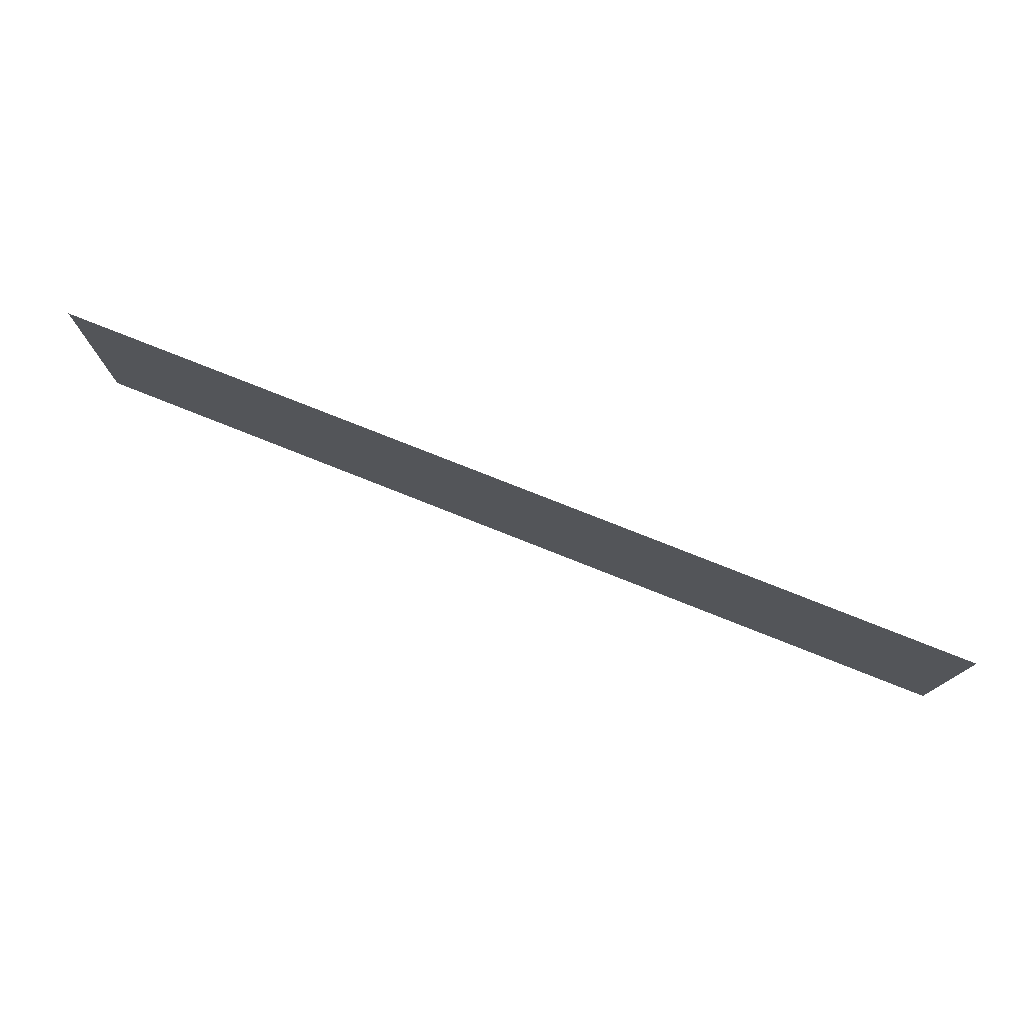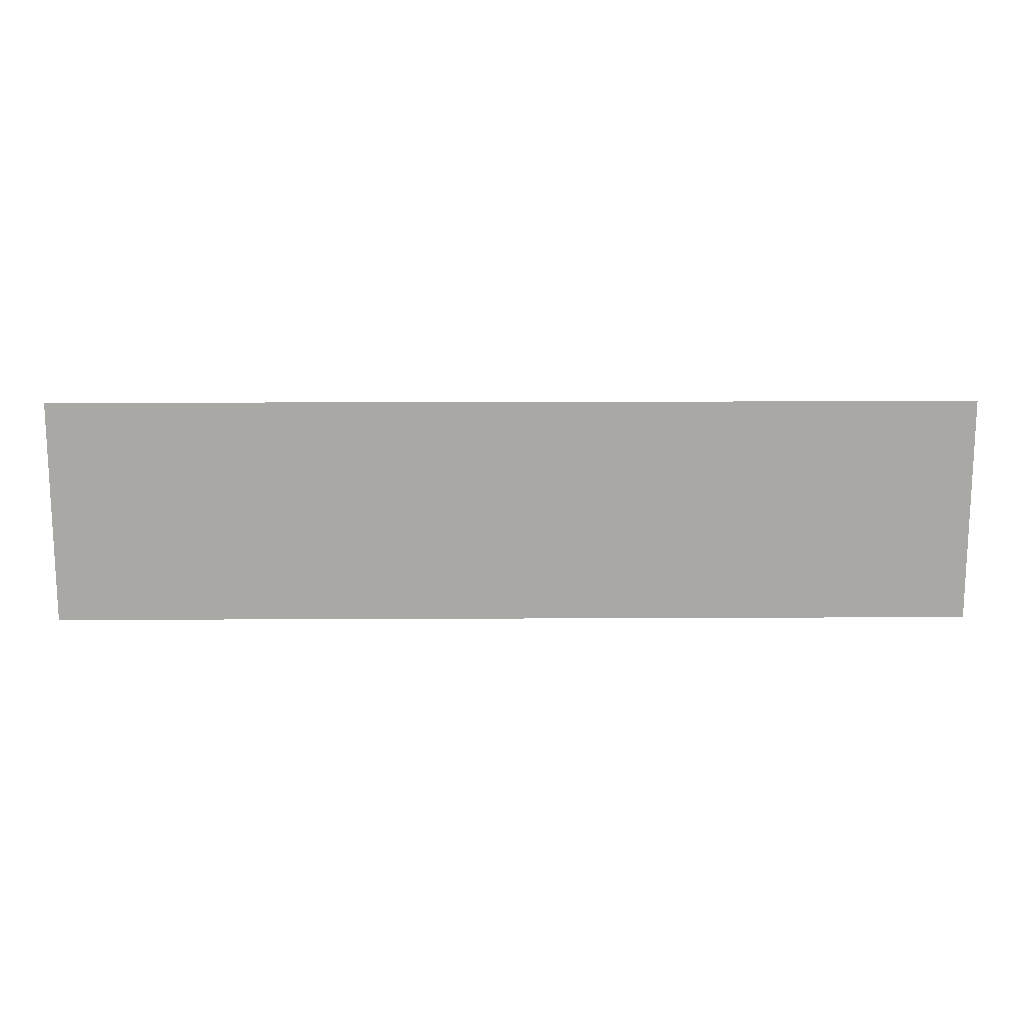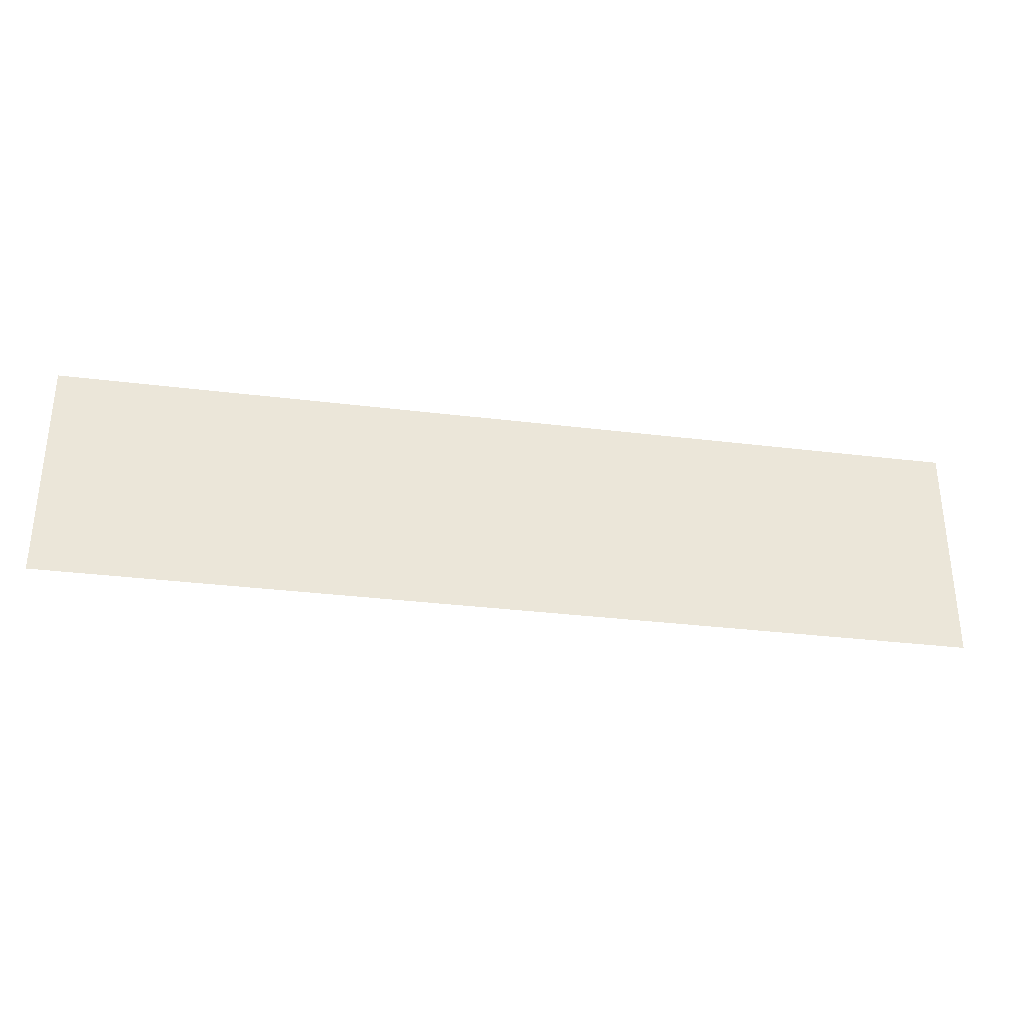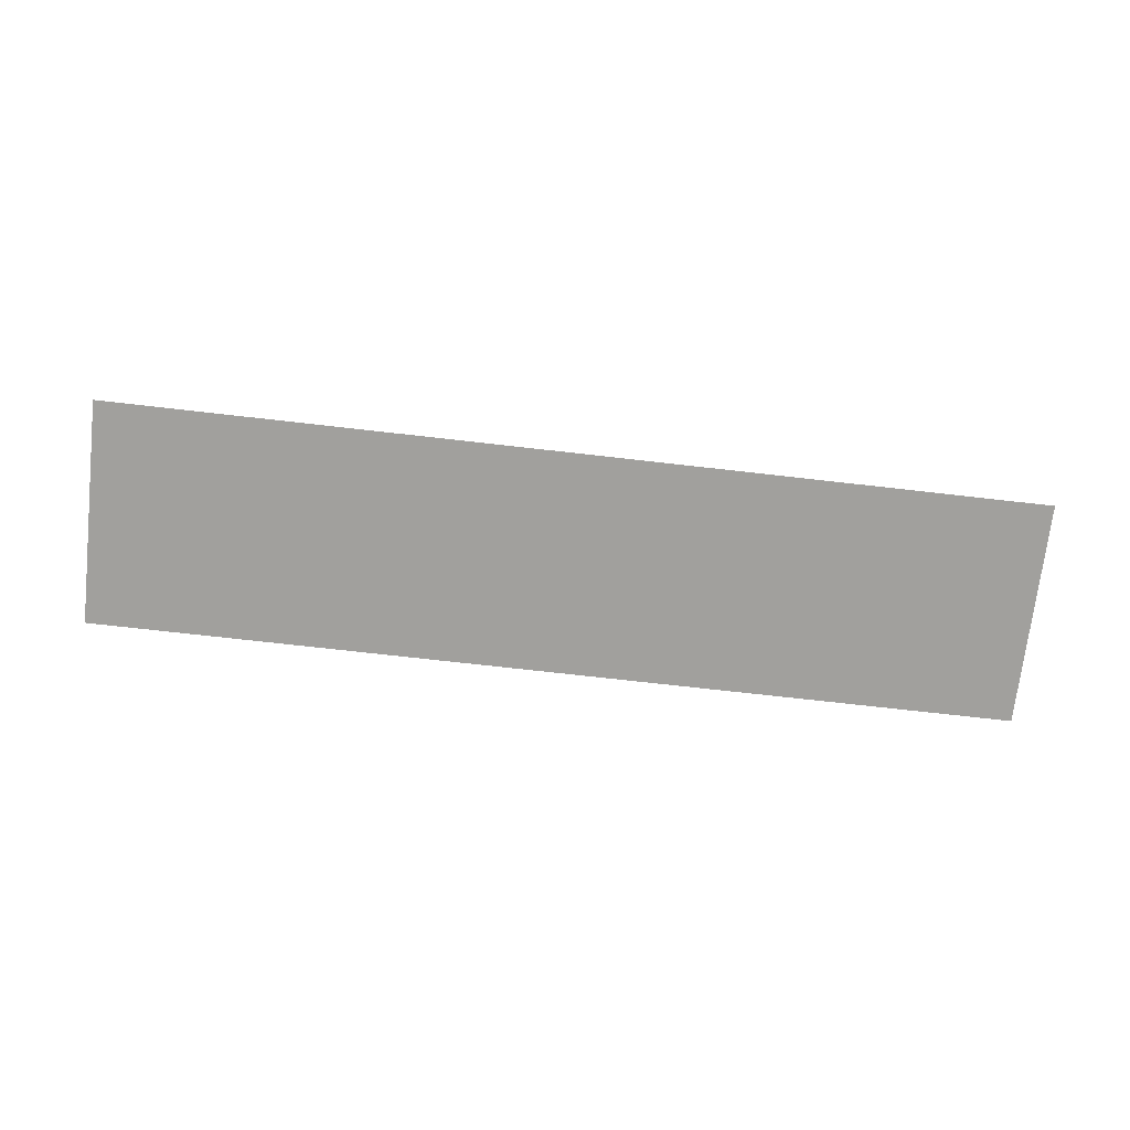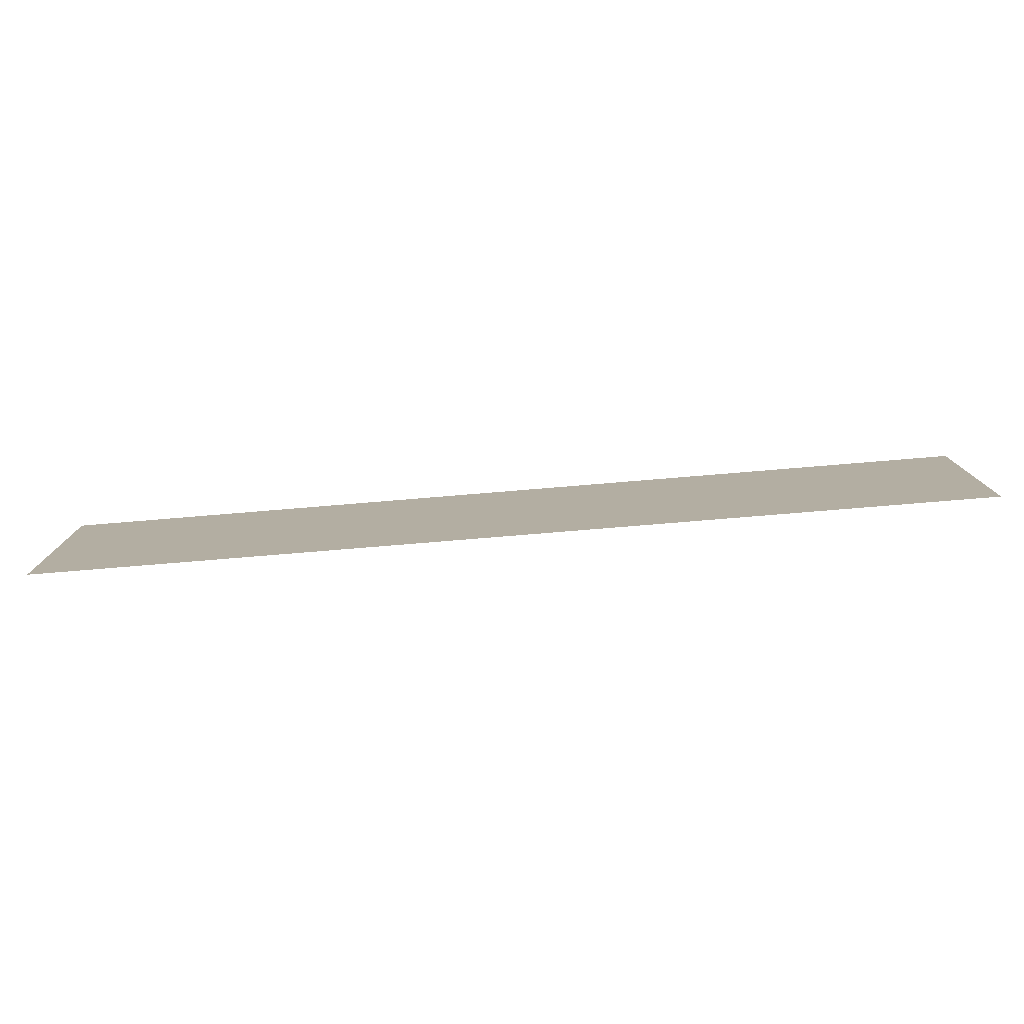
<metadata>
{"format":"obj","ext":"obj","renderer":"f3d","projection":"perspective","resolution":1024,"background":"white","views":[{"elev":76.7,"azim":21.7,"up":"+Z"},{"elev":15.2,"azim":179.4,"up":"+Z"},{"elev":-32.7,"azim":-9.7,"up":"+Z"},{"elev":-71.7,"azim":-6.5,"up":"+Y"},{"elev":-78.5,"azim":4.7,"up":"+Z"}]}
</metadata>
<code>
v  29.91 26.43 -0.2786
v  29.91 26.43 3.594
v  14.05 26.43 -0.2786
v  14.05 26.43 3.594
g FL1_12
f 1 3 4
f 4 2 1

</code>
